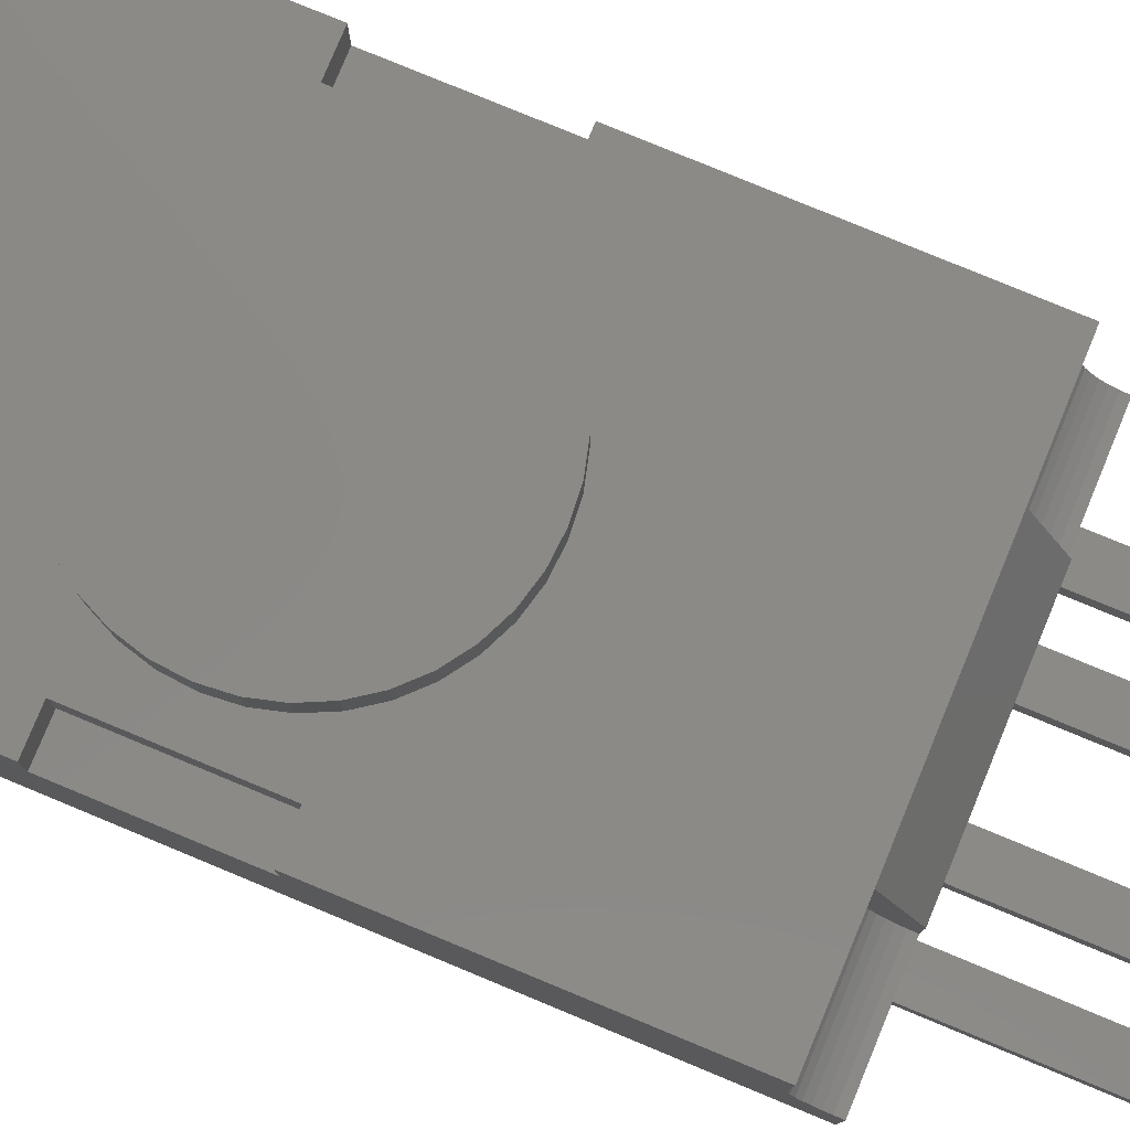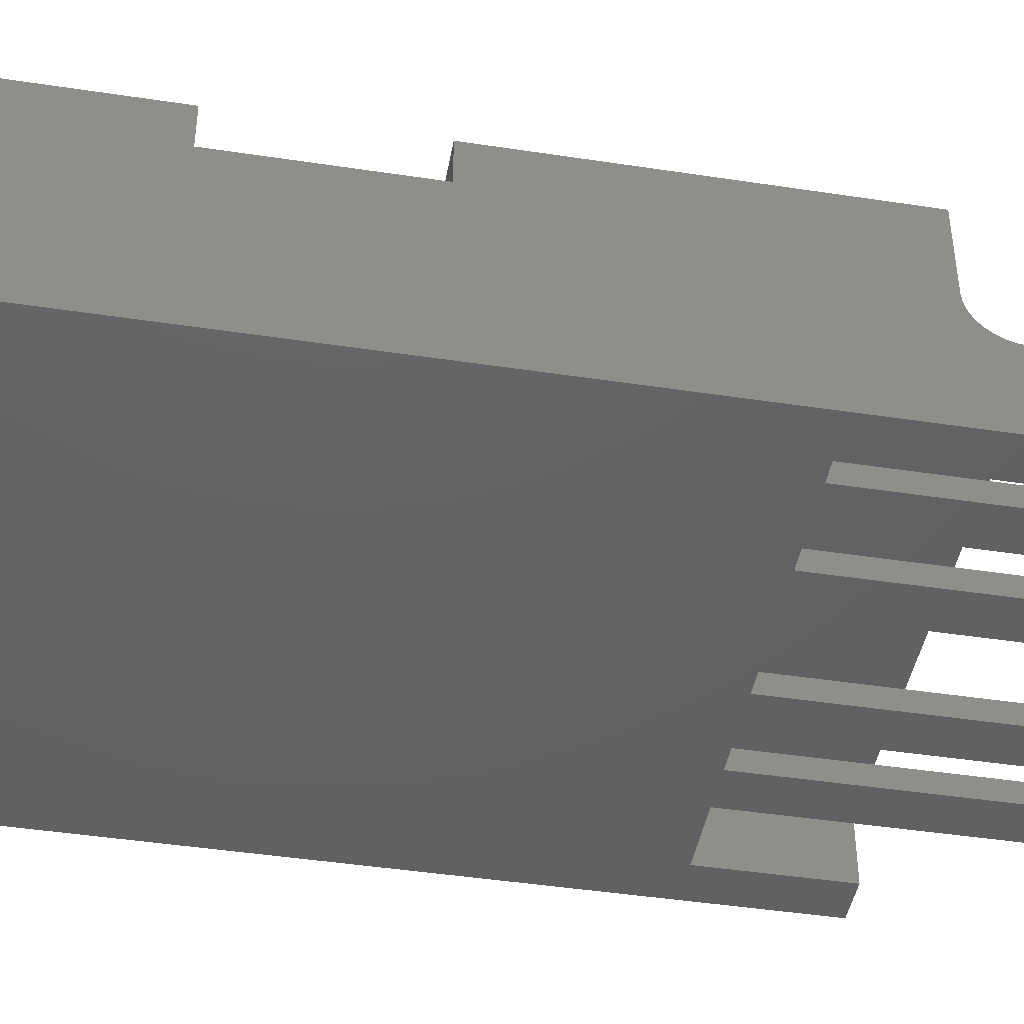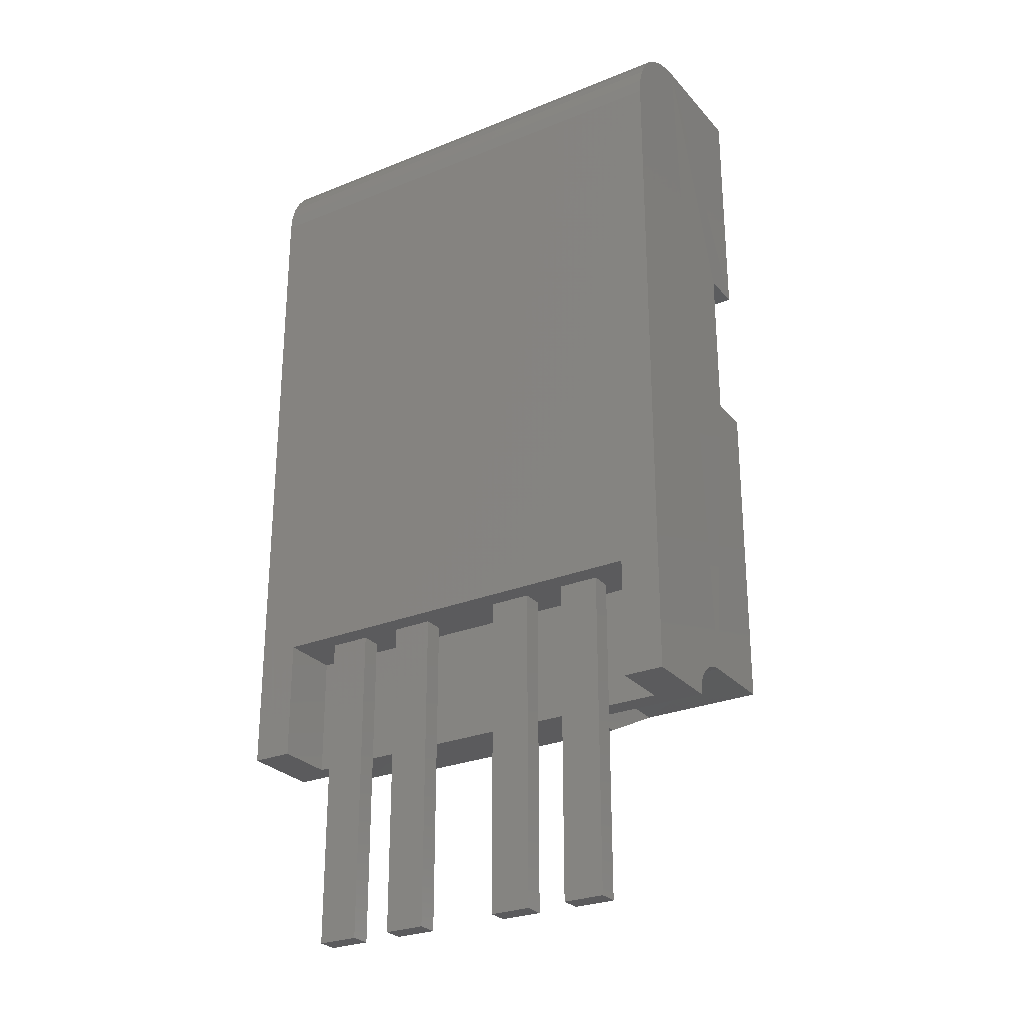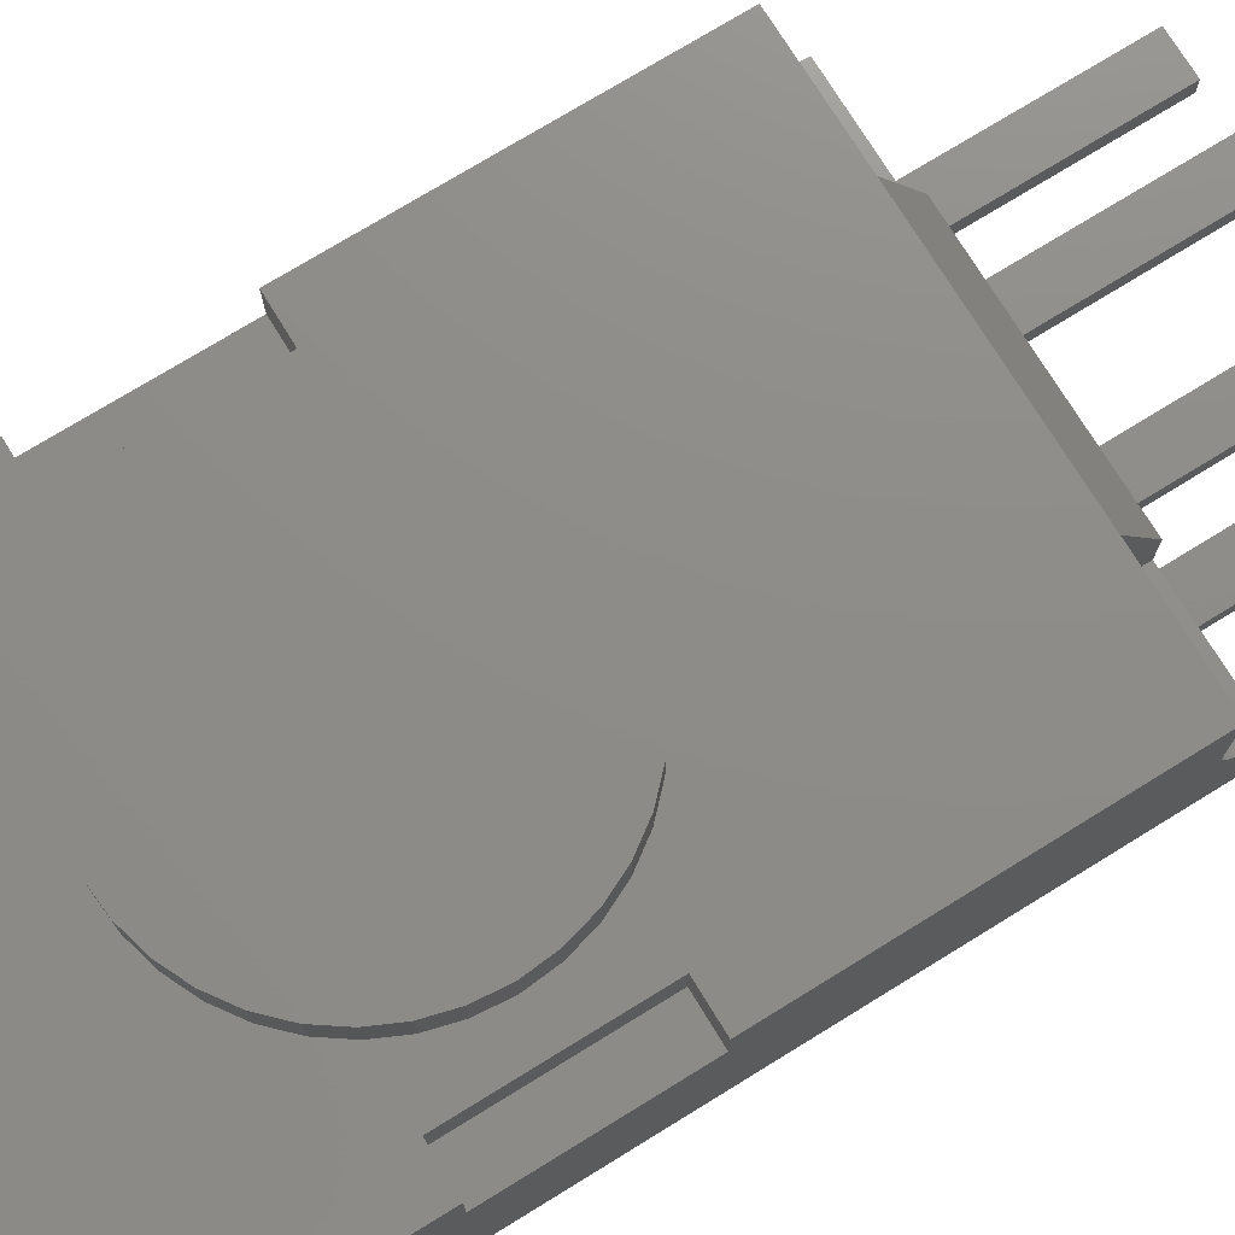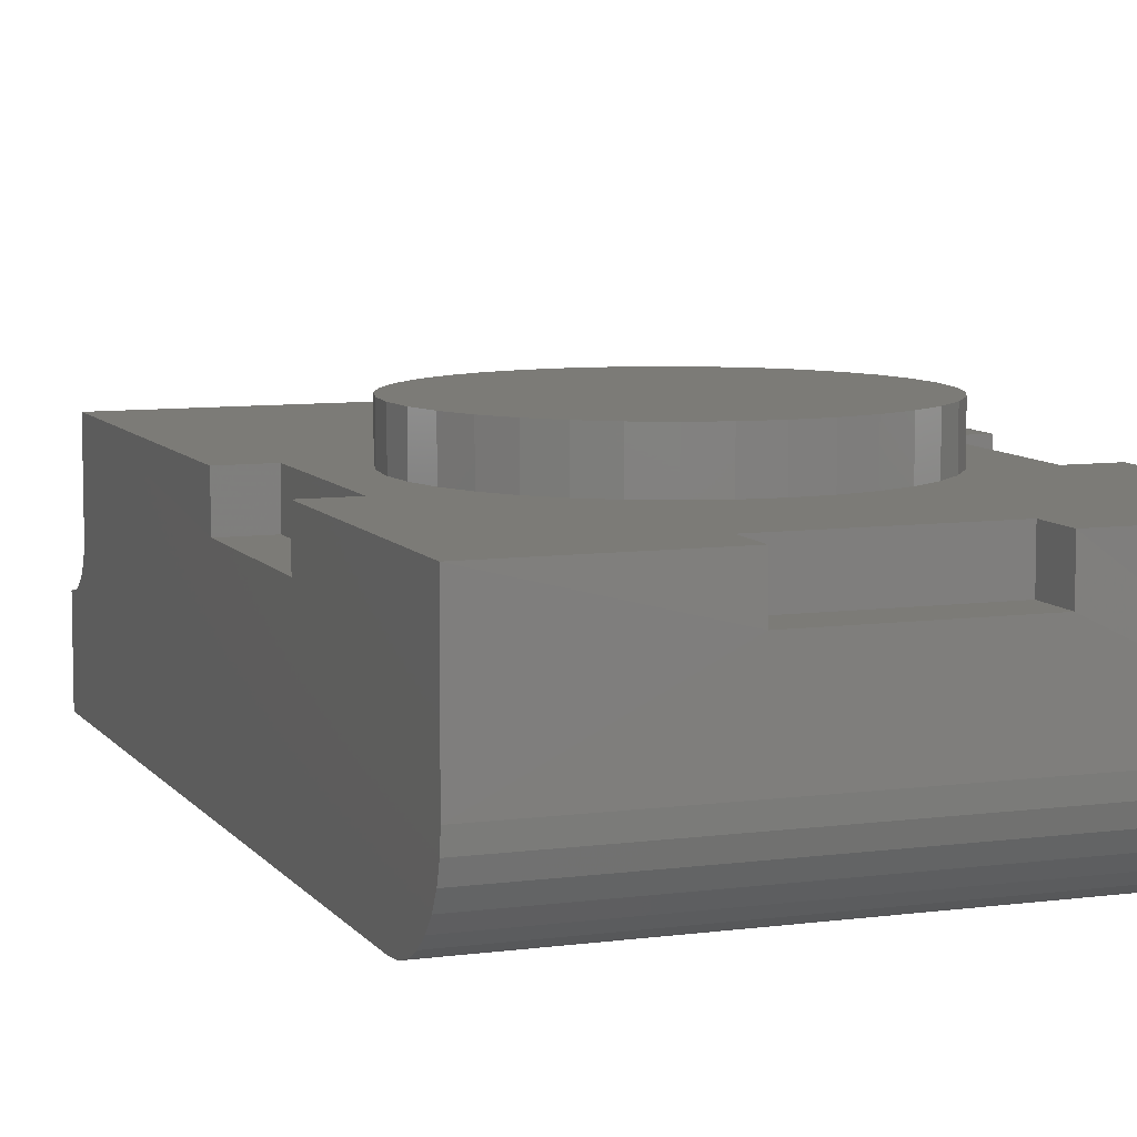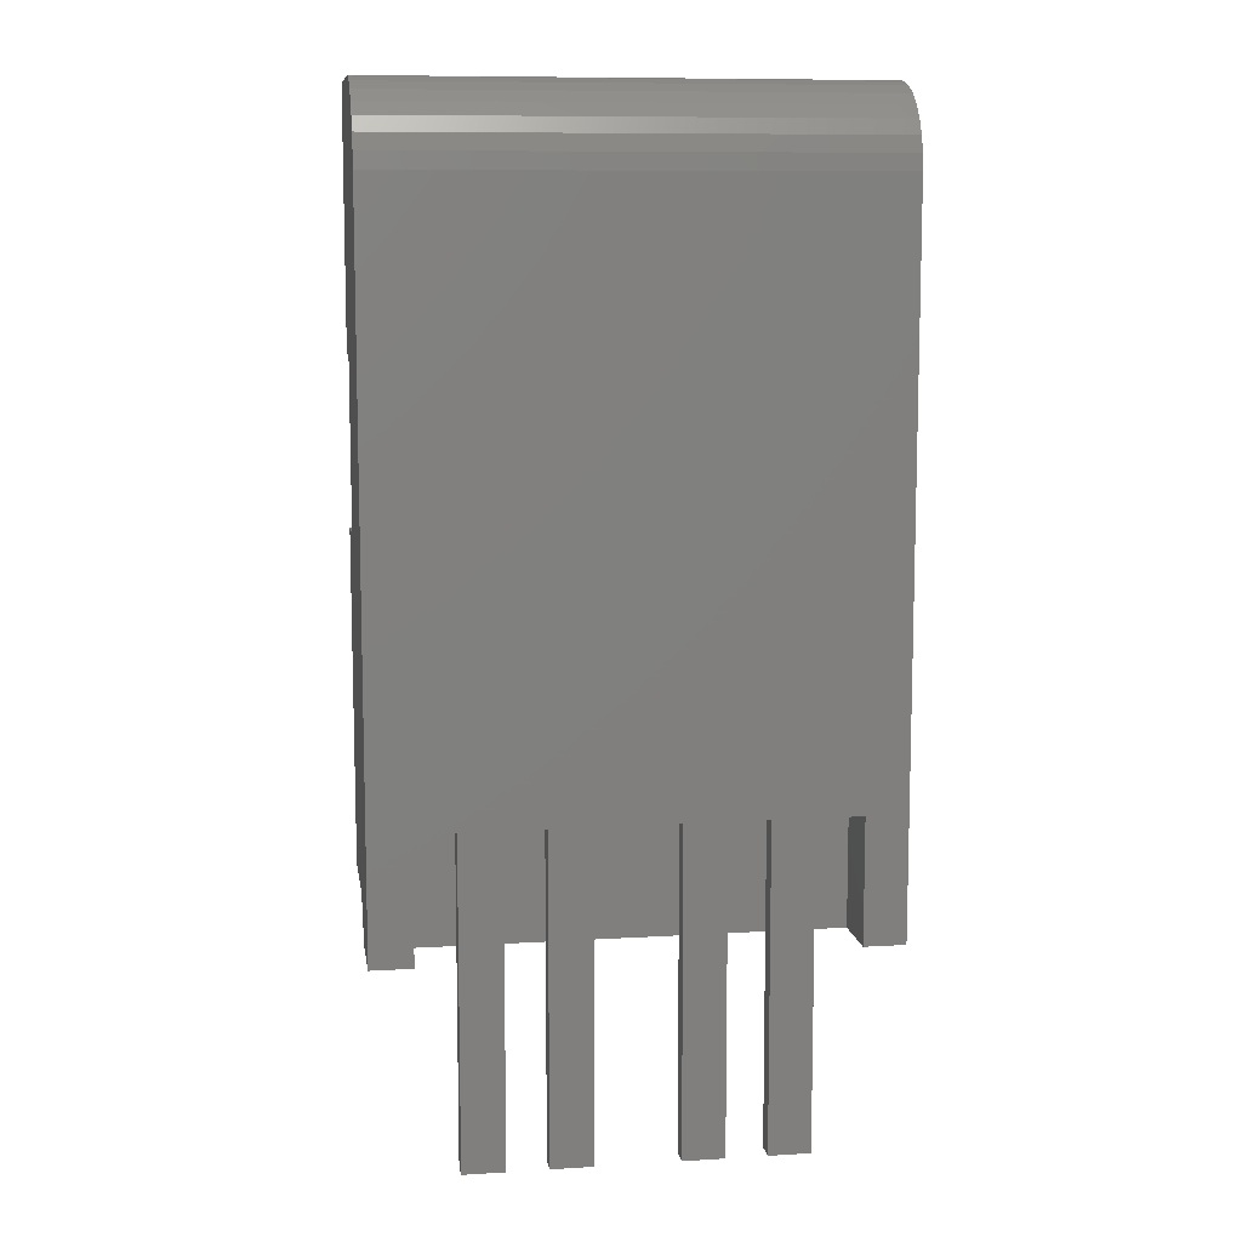
<metadata>
{"format":"stl","ext":"stl","renderer":"f3d","projection":"perspective","resolution":1024,"background":"white","views":[{"elev":79.2,"azim":-67.5,"up":"+Z"},{"elev":-44.2,"azim":-100.1,"up":"+Z"},{"elev":-27.3,"azim":-148.0,"up":"+Y"},{"elev":74.7,"azim":-121.6,"up":"+Z"},{"elev":8.2,"azim":159.6,"up":"+Z"},{"elev":9.7,"azim":171.1,"up":"+Y"}]}
</metadata>
<code>
# stl→obj: 200 verts, 396 faces
v -0.0625 0.2812 0.125
v -0.0625 0.2812 0.09375
v -0.0625 0.3125 0.125
v -0.0625 0.3128 0.09375
v -0.1562 -0.1875 -0.03125
v -0.1562 -0.1875 0.0148
v -0.1562 -0.2812 -0.03125
v -0.1562 -0.2812 0.0148
v -0.1875 0.2942 -0.01294
v -0.1875 0.3113 0.01906
v -0.1875 0.3077 0.007332
v -0.1875 0.302 -0.003473
v -0.1875 -0.2812 -0.03125
v -0.1875 0.2622 -0.03005
v -0.1875 0.25 -0.03125
v -0.1875 -0.2812 0.03125
v -0.1875 -0.2751 0.03186
v -0.1875 0.2847 -0.02072
v -0.1875 0.2739 -0.02649
v -0.1875 0.3125 0.03125
v -0.1875 -0.2692 0.03365
v -0.1875 -0.2637 0.03657
v -0.1875 -0.2589 0.0405
v -0.1875 -0.255 0.04528
v -0.1875 -0.2521 0.05074
v -0.1875 -0.2503 0.05667
v -0.1875 -0.2497 0.06283
v -0.1878 0 0.09375
v -0.1878 0.125 0.09375
v -0.1875 0.125 0.125
v -0.1875 0.3125 0.125
v -0.1875 -0.2497 0.125
v -0.1878 0 0.125
v 0.0625 0.2812 0.125
v 0.0625 0.3125 0.125
v 0.0625 0.2812 0.09375
v 0.0625 0.3128 0.09375
v 0.1562 -0.1875 -0.03125
v 0.1562 -0.2812 -0.03125
v 0.1562 -0.1875 0.0148
v 0.1562 -0.2812 0.0148
v 0.1875 0.3077 0.007332
v 0.1875 0.3113 0.01906
v 0.1875 0.2942 -0.01294
v 0.1875 0.302 -0.003473
v 0.1875 0.25 -0.03125
v 0.1875 0.2622 -0.03005
v 0.1875 -0.2812 -0.03125
v 0.1875 -0.2812 0.03125
v 0.1875 0.2739 -0.02649
v 0.1875 0.2847 -0.02072
v 0.1875 -0.2751 0.03186
v 0.1875 0.3125 0.03125
v 0.1875 0.3125 0.125
v 0.1875 0.125 0.125
v 0.1875 0.125 0.09375
v 0.1875 7.654e-18 0.09375
v 0.1875 -0.2497 0.06283
v 0.1875 -0.2503 0.05667
v 0.1875 -0.2521 0.05074
v 0.1875 -0.255 0.04528
v 0.1875 -0.2589 0.0405
v 0.1875 -0.2637 0.03657
v 0.1875 -0.2692 0.03365
v 0.1875 -0.2497 0.125
v 0.1878 0 0.125
v 0.09375 -0.2812 0.03125
v -0.09375 -0.2812 0.03125
v -0.09375 -0.2812 0.0625
v 0.09375 -0.2812 0.0625
v -0.125 -0.1875 -0.01562
v -0.09342 -0.1875 -0.01562
v 0.125 -0.1875 0.0001645
v 0.125 -0.1875 -0.01562
v 0.09342 -0.1875 -0.01562
v 0.06283 -0.1875 -0.01562
v 0.03125 -0.1875 -0.01562
v -0.03125 -0.1875 -0.01562
v -0.06283 -0.1875 -0.01562
v -0.09342 -0.1875 0.0001645
v -0.06283 -0.1875 0.0001645
v -0.03125 -0.1875 0.0001645
v 0.03125 -0.1875 0.0001645
v 0.06283 -0.1875 0.0001645
v 0.09342 -0.1875 0.0001645
v -0.125 -0.1875 0.0001645
v -0.0977 -0.01914 0.125
v -0.1105 -0.001037 0.125
v -0.1562 0 0.125
v -0.1199 0.01902 0.125
v -0.1257 0.04042 0.125
v -0.1276 0.0625 0.125
v -0.1562 0.125 0.125
v -0.1257 0.08458 0.125
v -0.1199 0.106 0.125
v -0.1105 0.126 0.125
v -0.0977 0.1441 0.125
v 0.1562 0.125 0.125
v 0.0977 0.1441 0.125
v 0.1105 0.126 0.125
v 0.1199 0.106 0.125
v 0.1257 0.08458 0.125
v 0.1276 0.0625 0.125
v 0.1562 0 0.125
v 0.1105 -0.001037 0.125
v 0.0977 -0.01914 0.125
v 0.09375 -0.25 0.125
v 0.08195 -0.03473 0.125
v 0.06371 -0.04733 0.125
v -0.09375 -0.25 0.125
v 0.04356 -0.05654 0.125
v 0.0221 -0.06209 0.125
v 5.161e-17 -0.06381 0.125
v -0.0221 -0.06209 0.125
v -0.04356 -0.05654 0.125
v -0.06371 -0.04733 0.125
v -0.08195 -0.03473 0.125
v -0.08195 0.1597 0.125
v -0.06371 0.1723 0.125
v -0.04356 0.1815 0.125
v -0.0221 0.1871 0.125
v 5.638e-17 0.1888 0.125
v 0.1257 0.04042 0.125
v 0.1199 0.01902 0.125
v 0.0221 0.1871 0.125
v 0.04356 0.1815 0.125
v 0.06371 0.1723 0.125
v 0.08195 0.1597 0.125
v 1.384e-15 0.1888 0.1562
v -0.0221 0.1871 0.1562
v 0.0221 0.1871 0.1562
v -0.04356 0.1815 0.1562
v 0.04356 0.1815 0.1562
v -0.06371 0.1723 0.1562
v 0.06371 0.1723 0.1562
v 0.06371 -0.04733 0.1562
v -0.04356 -0.05654 0.1562
v 0.04356 -0.05654 0.1562
v -0.0221 -0.06209 0.1562
v 0.0221 -0.06209 0.1562
v -6.609e-16 -0.06381 0.1562
v 0.08195 0.1597 0.1562
v -0.08195 0.1597 0.1562
v 0.0977 0.1441 0.1562
v -0.0977 0.1441 0.1562
v 0.1105 0.126 0.1562
v -0.1105 0.126 0.1562
v 0.1199 0.106 0.1562
v -0.1199 0.106 0.1562
v 0.1257 0.08458 0.1562
v -0.1257 0.08458 0.1562
v 0.1276 0.0625 0.1562
v -0.1276 0.0625 0.1562
v 0.1257 0.04042 0.1562
v -0.1257 0.04042 0.1562
v 0.1199 0.01902 0.1562
v -0.1199 0.01902 0.1562
v 0.1105 -0.001037 0.1562
v -0.1105 -0.001037 0.1562
v 0.0977 -0.01914 0.1562
v -0.0977 -0.01914 0.1562
v 0.08195 -0.03473 0.1562
v -0.08195 -0.03473 0.1562
v -0.06371 -0.04733 0.1562
v -0.125 -0.4375 -0.01562
v -0.09342 -0.4375 -0.01562
v -0.125 -0.4375 0.0001645
v -0.09342 -0.4375 0.0001645
v -0.06283 -0.4375 -0.01562
v -0.03125 -0.4375 -0.01562
v -0.06283 -0.4375 0.0001645
v -0.03125 -0.4375 0.0001645
v -0.09375 -0.2692 0.03365
v -0.09375 -0.2751 0.03186
v -0.09375 -0.2497 0.06283
v -0.09375 -0.2503 0.05667
v -0.09375 -0.2521 0.05074
v -0.09375 -0.255 0.04528
v -0.09375 -0.2589 0.0405
v -0.09375 -0.2637 0.03657
v -0.1562 0.125 0.09375
v -0.1562 0 0.09375
v 0.09342 -0.4375 0.0001645
v 0.09342 -0.4375 -0.01562
v 0.125 -0.4375 0.0001645
v 0.125 -0.4375 -0.01562
v 0.03125 -0.4375 0.0001645
v 0.03125 -0.4375 -0.01562
v 0.06283 -0.4375 0.0001645
v 0.06283 -0.4375 -0.01562
v 0.09375 -0.2751 0.03186
v 0.09375 -0.2692 0.03365
v 0.09375 -0.2637 0.03657
v 0.09375 -0.2589 0.0405
v 0.09375 -0.255 0.04528
v 0.09375 -0.2521 0.05074
v 0.09375 -0.2503 0.05667
v 0.09375 -0.2497 0.06283
v 0.1562 0.125 0.09375
v 0.1562 0 0.09375
f 1 2 3
f 3 2 4
f 5 6 7
f 7 6 8
f 9 10 11
f 11 12 9
f 13 14 15
f 16 17 10
f 16 10 9
f 16 9 18
f 16 18 19
f 16 19 14
f 16 14 13
f 20 10 17
f 20 17 21
f 20 21 22
f 20 22 23
f 20 23 24
f 20 24 25
f 20 25 26
f 20 26 27
f 20 27 28
f 20 28 29
f 20 29 30
f 20 30 31
f 27 32 28
f 28 32 33
f 34 35 36
f 36 35 37
f 38 39 40
f 40 39 41
f 42 43 44
f 44 45 42
f 46 47 48
f 49 48 47
f 49 47 50
f 49 50 51
f 49 51 44
f 49 44 43
f 49 43 52
f 53 54 55
f 53 55 56
f 53 56 57
f 53 57 58
f 53 58 59
f 53 59 60
f 53 60 61
f 53 61 62
f 53 62 63
f 53 63 64
f 53 64 52
f 53 52 43
f 58 57 65
f 65 57 66
f 48 39 38
f 7 13 5
f 5 13 15
f 5 15 38
f 38 15 46
f 38 46 48
f 31 3 20
f 20 3 4
f 20 4 53
f 53 4 37
f 53 37 54
f 54 37 35
f 39 48 41
f 41 48 49
f 41 49 67
f 8 41 68
f 68 41 67
f 68 67 69
f 69 67 70
f 13 7 16
f 16 7 8
f 16 8 68
f 71 5 72
f 38 40 73
f 38 73 74
f 38 74 75
f 38 75 76
f 38 76 77
f 38 77 78
f 38 78 79
f 38 79 72
f 38 72 5
f 40 6 80
f 40 80 81
f 40 81 82
f 40 82 83
f 40 83 84
f 40 84 85
f 40 85 73
f 5 71 6
f 6 71 86
f 6 86 80
f 72 79 80
f 80 79 81
f 78 77 82
f 82 77 83
f 76 75 84
f 84 75 85
f 33 87 88
f 89 33 88
f 89 88 90
f 89 90 91
f 89 91 92
f 89 92 93
f 93 92 94
f 93 94 95
f 93 95 96
f 30 93 96
f 30 96 97
f 30 97 1
f 30 1 3
f 30 3 31
f 98 55 34
f 98 34 99
f 98 99 100
f 98 100 101
f 98 101 102
f 98 102 103
f 66 104 105
f 66 105 106
f 66 106 107
f 66 107 65
f 107 106 108
f 107 108 109
f 107 109 110
f 110 109 111
f 110 111 112
f 110 112 113
f 110 113 32
f 32 113 114
f 32 114 115
f 32 115 116
f 32 116 117
f 32 117 87
f 32 87 33
f 1 97 118
f 1 118 119
f 1 119 120
f 1 120 121
f 1 121 122
f 1 122 34
f 104 98 103
f 104 103 123
f 104 123 124
f 104 124 105
f 34 122 125
f 34 125 126
f 34 126 127
f 34 127 128
f 34 128 99
f 54 35 55
f 55 35 34
f 2 36 4
f 4 36 37
f 110 69 107
f 107 69 70
f 40 41 6
f 6 41 8
f 2 1 36
f 36 1 34
f 129 130 131
f 131 130 132
f 131 132 133
f 133 132 134
f 133 134 135
f 136 137 138
f 138 137 139
f 138 139 140
f 141 140 139
f 135 134 142
f 142 134 143
f 142 143 144
f 144 143 145
f 144 145 146
f 146 145 147
f 146 147 148
f 148 147 149
f 148 149 150
f 150 149 151
f 150 151 152
f 152 151 153
f 152 153 154
f 154 153 155
f 154 155 156
f 156 155 157
f 156 157 158
f 158 157 159
f 158 159 160
f 160 159 161
f 160 161 162
f 162 161 163
f 162 163 136
f 136 163 164
f 136 164 137
f 20 53 10
f 10 53 43
f 10 43 11
f 11 43 42
f 11 42 12
f 12 42 45
f 12 45 9
f 9 45 44
f 9 44 18
f 18 44 51
f 18 51 19
f 19 51 50
f 19 50 14
f 14 50 47
f 14 47 15
f 15 47 46
f 129 122 130
f 130 122 121
f 130 121 132
f 132 121 120
f 132 120 134
f 134 120 119
f 134 119 143
f 143 119 118
f 143 118 145
f 145 118 97
f 145 97 147
f 147 97 96
f 147 96 149
f 149 96 95
f 149 95 151
f 151 95 94
f 151 94 153
f 153 94 92
f 153 92 155
f 155 92 91
f 155 91 157
f 157 91 90
f 157 90 159
f 159 90 88
f 159 88 161
f 161 88 87
f 161 87 163
f 163 87 117
f 163 117 164
f 164 117 116
f 164 116 137
f 137 116 115
f 137 115 139
f 139 115 114
f 139 114 141
f 141 114 113
f 122 129 125
f 125 129 131
f 125 131 126
f 126 131 133
f 126 133 127
f 127 133 135
f 127 135 128
f 128 135 142
f 128 142 99
f 99 142 144
f 99 144 100
f 100 144 146
f 100 146 101
f 101 146 148
f 101 148 102
f 102 148 150
f 102 150 103
f 103 150 152
f 103 152 123
f 123 152 154
f 123 154 124
f 124 154 156
f 124 156 105
f 105 156 158
f 105 158 106
f 106 158 160
f 106 160 108
f 108 160 162
f 108 162 109
f 109 162 136
f 109 136 111
f 111 136 138
f 111 138 112
f 112 138 140
f 112 140 113
f 113 140 141
f 165 166 167
f 167 166 168
f 80 168 72
f 72 168 166
f 80 86 168
f 168 86 167
f 71 165 86
f 86 165 167
f 71 72 165
f 165 72 166
f 169 170 171
f 171 170 172
f 82 172 78
f 78 172 170
f 82 81 172
f 172 81 171
f 79 169 81
f 81 169 171
f 79 78 169
f 169 78 170
f 173 174 68
f 69 110 175
f 69 175 176
f 69 176 177
f 69 177 178
f 69 178 179
f 69 179 180
f 69 180 173
f 69 173 68
f 175 110 27
f 27 110 32
f 23 178 24
f 24 178 177
f 24 177 25
f 25 177 176
f 25 176 26
f 26 176 175
f 26 175 27
f 178 23 179
f 179 23 22
f 179 22 180
f 180 22 21
f 180 21 173
f 173 21 17
f 173 17 174
f 174 17 16
f 174 16 68
f 93 30 181
f 181 30 29
f 28 182 29
f 29 182 181
f 181 182 93
f 93 182 89
f 33 89 28
f 28 89 182
f 85 75 183
f 183 75 184
f 73 85 185
f 185 85 183
f 74 73 186
f 186 73 185
f 75 74 184
f 184 74 186
f 83 77 187
f 187 77 188
f 84 83 189
f 189 83 187
f 76 84 190
f 190 84 189
f 77 76 188
f 188 76 190
f 184 186 183
f 183 186 185
f 188 190 187
f 187 190 189
f 67 191 192
f 70 67 192
f 70 192 193
f 70 193 194
f 70 194 195
f 70 195 196
f 70 196 197
f 70 197 198
f 70 198 107
f 58 65 198
f 198 65 107
f 194 61 195
f 195 61 60
f 195 60 196
f 196 60 59
f 196 59 197
f 197 59 58
f 197 58 198
f 61 194 62
f 62 194 193
f 62 193 63
f 63 193 192
f 63 192 64
f 64 192 191
f 64 191 52
f 52 191 67
f 52 67 49
f 55 98 56
f 56 98 199
f 200 57 199
f 199 57 56
f 104 66 200
f 200 66 57
f 199 98 200
f 200 98 104

</code>
